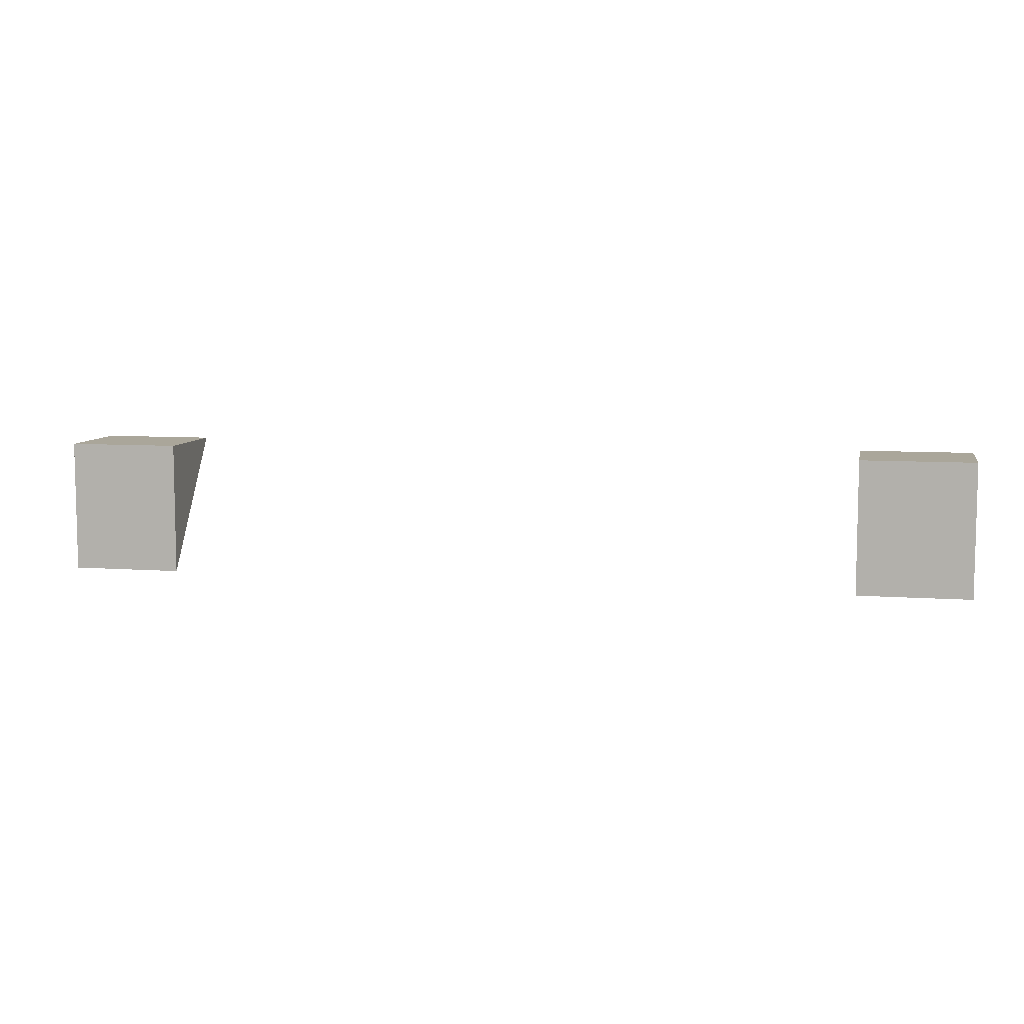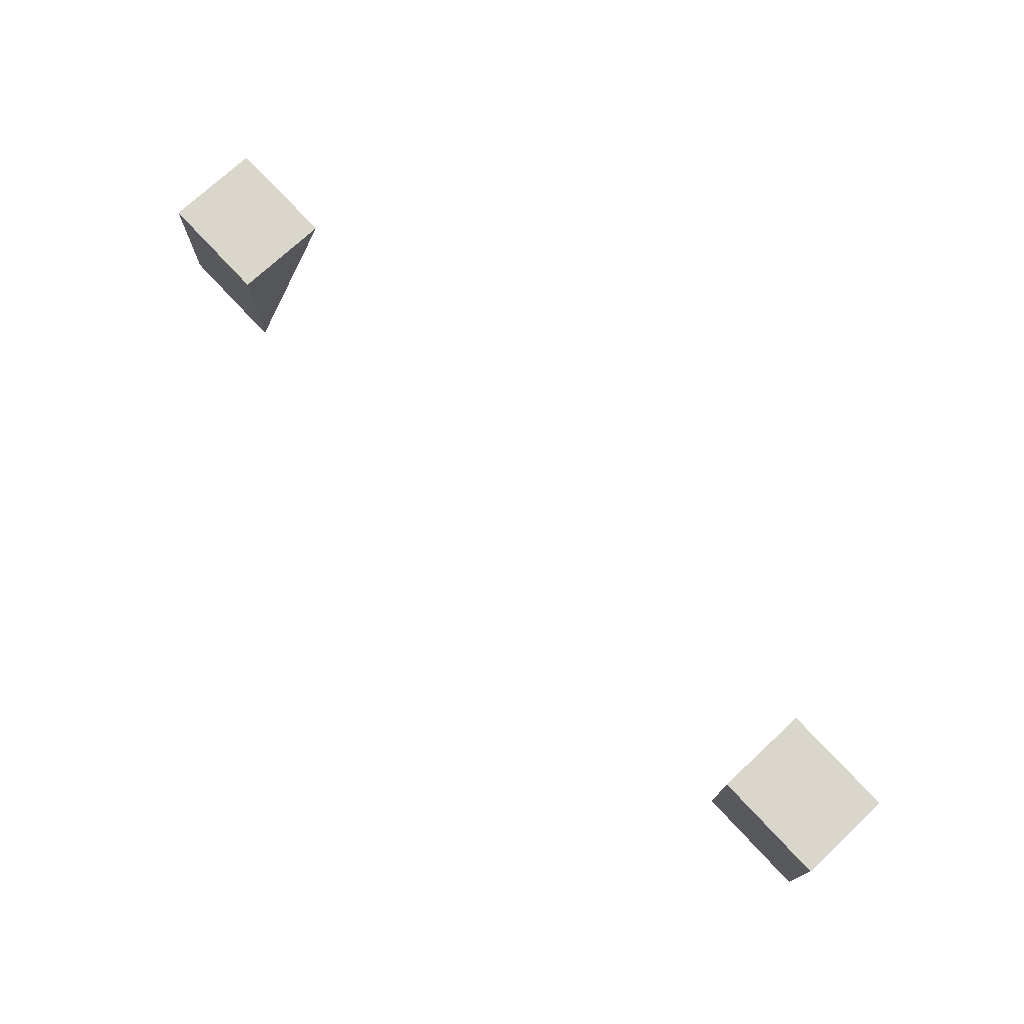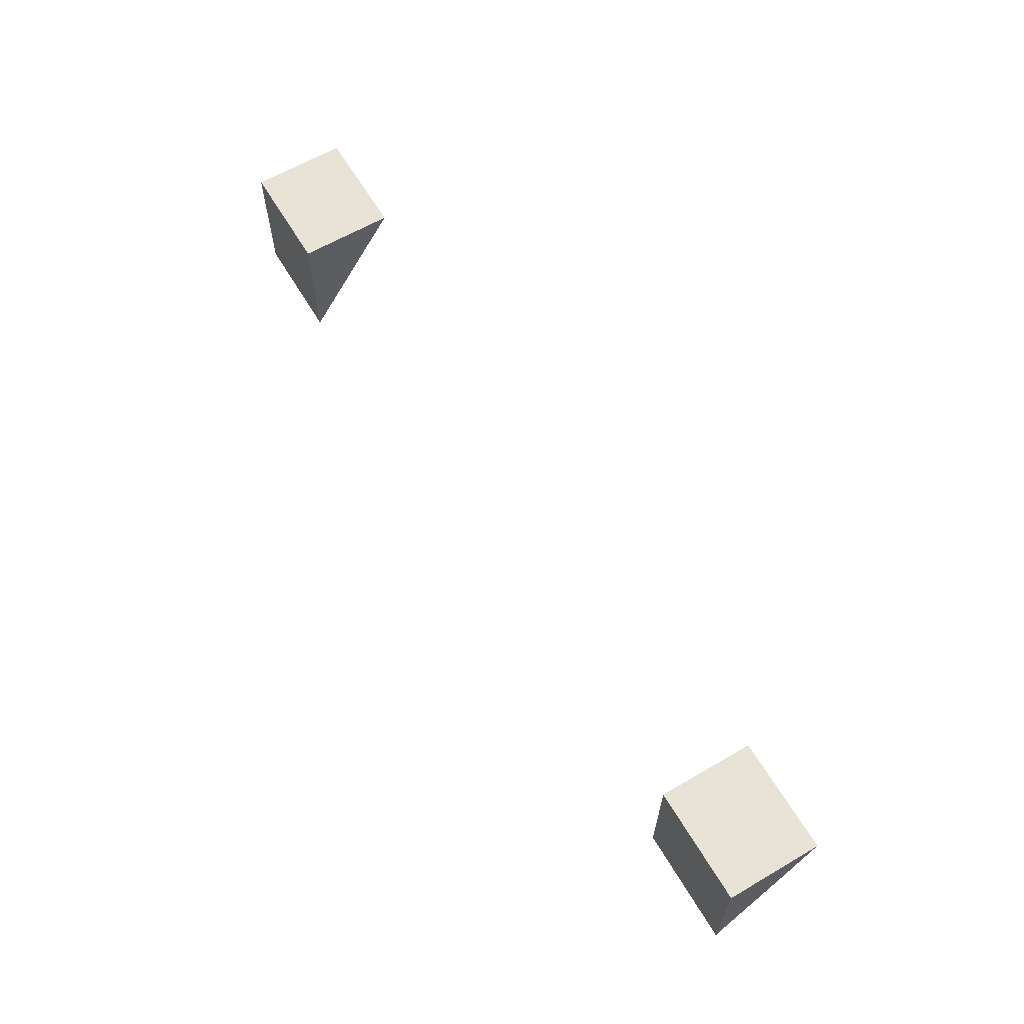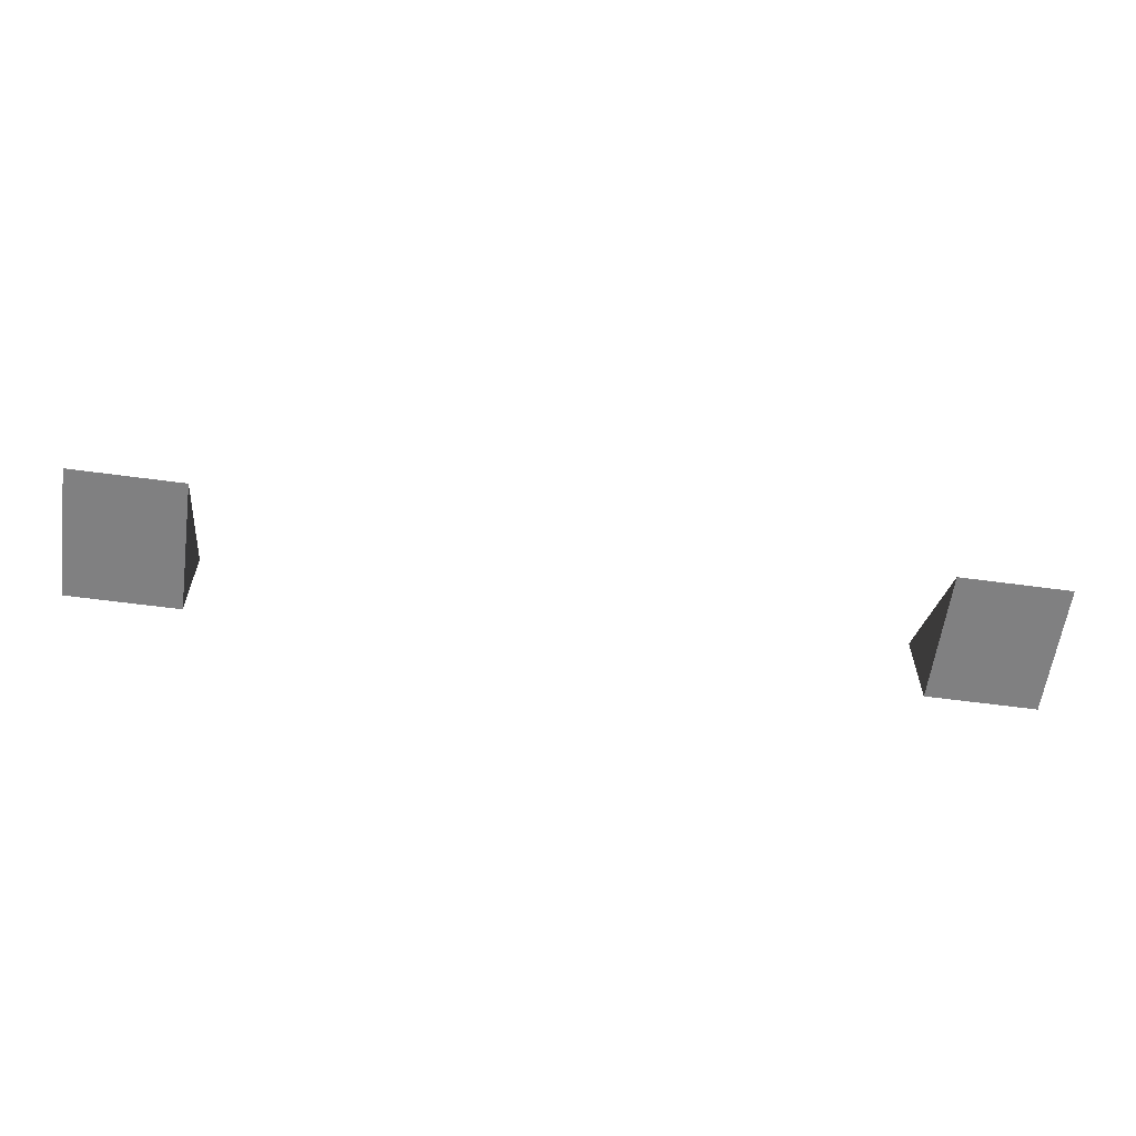
<metadata>
{"format":"obj","ext":"obj","renderer":"f3d","projection":"perspective","resolution":1024,"background":"white","views":[{"elev":7.8,"azim":-168.4,"up":"+Y"},{"elev":73.9,"azim":-132.9,"up":"+Y"},{"elev":62.5,"azim":-120.6,"up":"+Y"},{"elev":-60.1,"azim":-7.9,"up":"+Z"}]}
</metadata>
<code>
g emperors_palace_gallery_stairs_collider001
v -15.06 -31.81 -3
v -11.44 -31.81 -3
v -11.44 -27.5 -3
v -15.06 -27.5 -3
v -15.06 -31.81 -3
v -15.06 -27.5 0.05292
v -11.44 -27.5 0.05292
v -11.44 -31.81 -3
v -11.44 -31.81 -3
v -11.44 -27.5 0.05292
v -11.44 -27.5 -3
v -11.44 -27.5 -3
v -11.44 -27.5 0.05292
v -15.06 -27.5 0.05292
v -15.06 -27.5 -3
v -15.06 -27.5 -3
v -15.06 -27.5 0.05292
v -15.06 -31.81 -3
v 11.44 -31.81 -3
v 15.06 -31.81 -3
v 15.06 -27.5 -3
v 11.44 -27.5 -3
v 11.44 -31.81 -3
v 11.44 -27.5 0.05292
v 15.06 -27.5 0.05292
v 15.06 -31.81 -3
v 15.06 -31.81 -3
v 15.06 -27.5 0.05292
v 15.06 -27.5 -3
v 15.06 -27.5 -3
v 15.06 -27.5 0.05292
v 11.44 -27.5 0.05292
v 11.44 -27.5 -3
v 11.44 -27.5 -3
v 11.44 -27.5 0.05292
v 11.44 -31.81 -3
g emperors_palace_gallery_stairs_collider001_0
f 3 2 1
f 4 3 1
f 7 6 5
f 8 7 5
f 11 10 9
f 14 13 12
f 15 14 12
f 18 17 16
f 21 20 19
f 22 21 19
f 25 24 23
f 26 25 23
f 29 28 27
f 32 31 30
f 33 32 30
f 36 35 34

</code>
